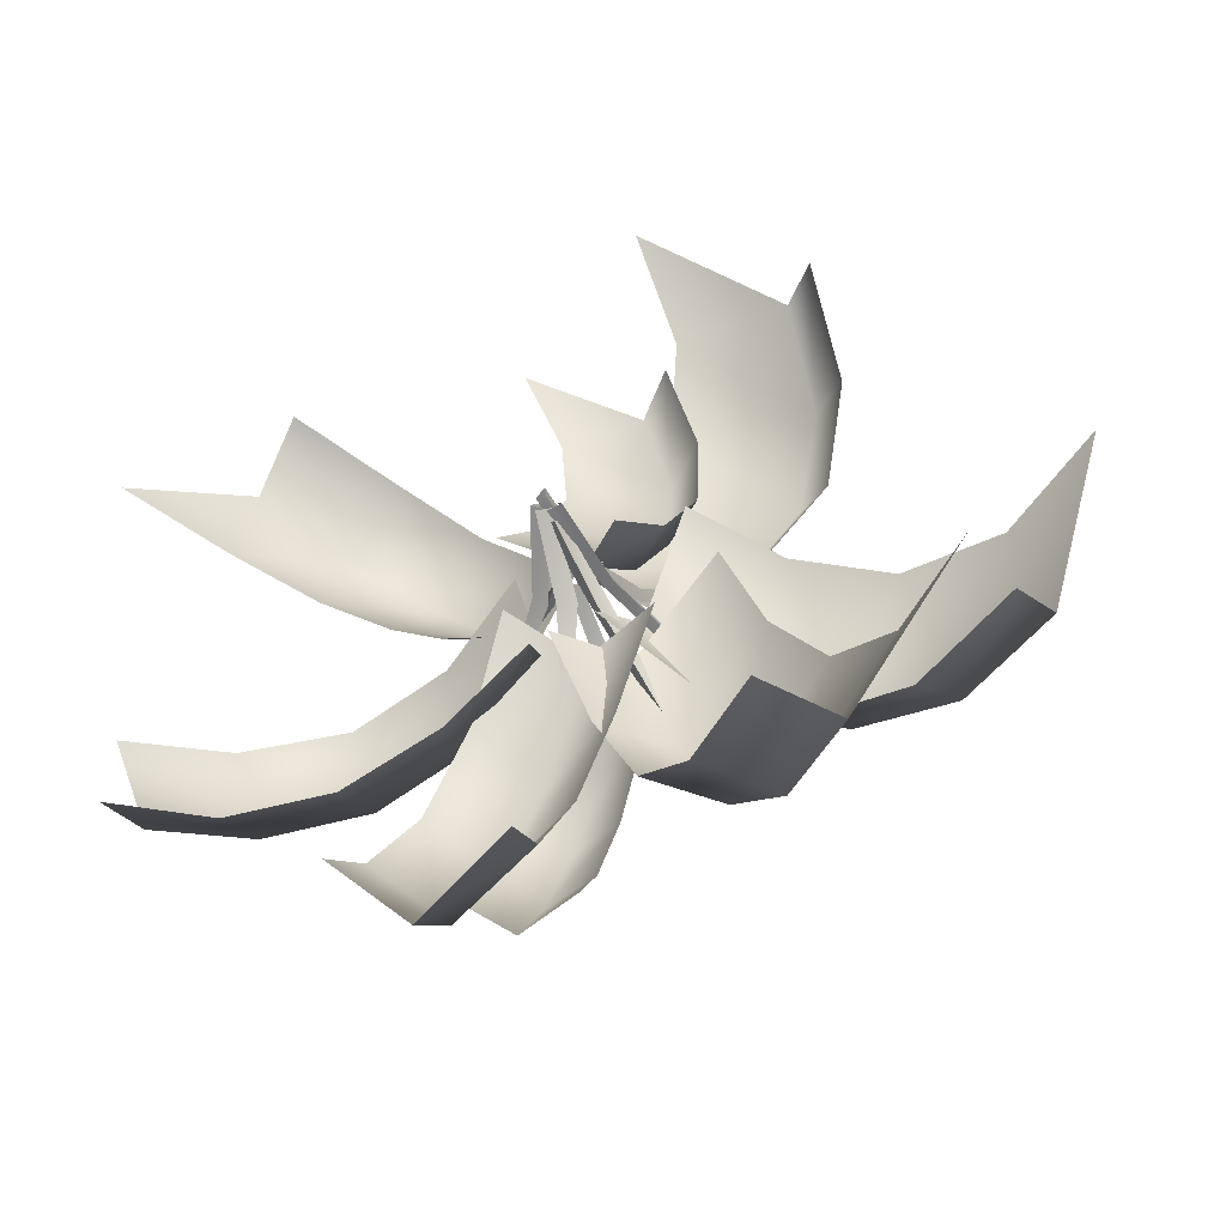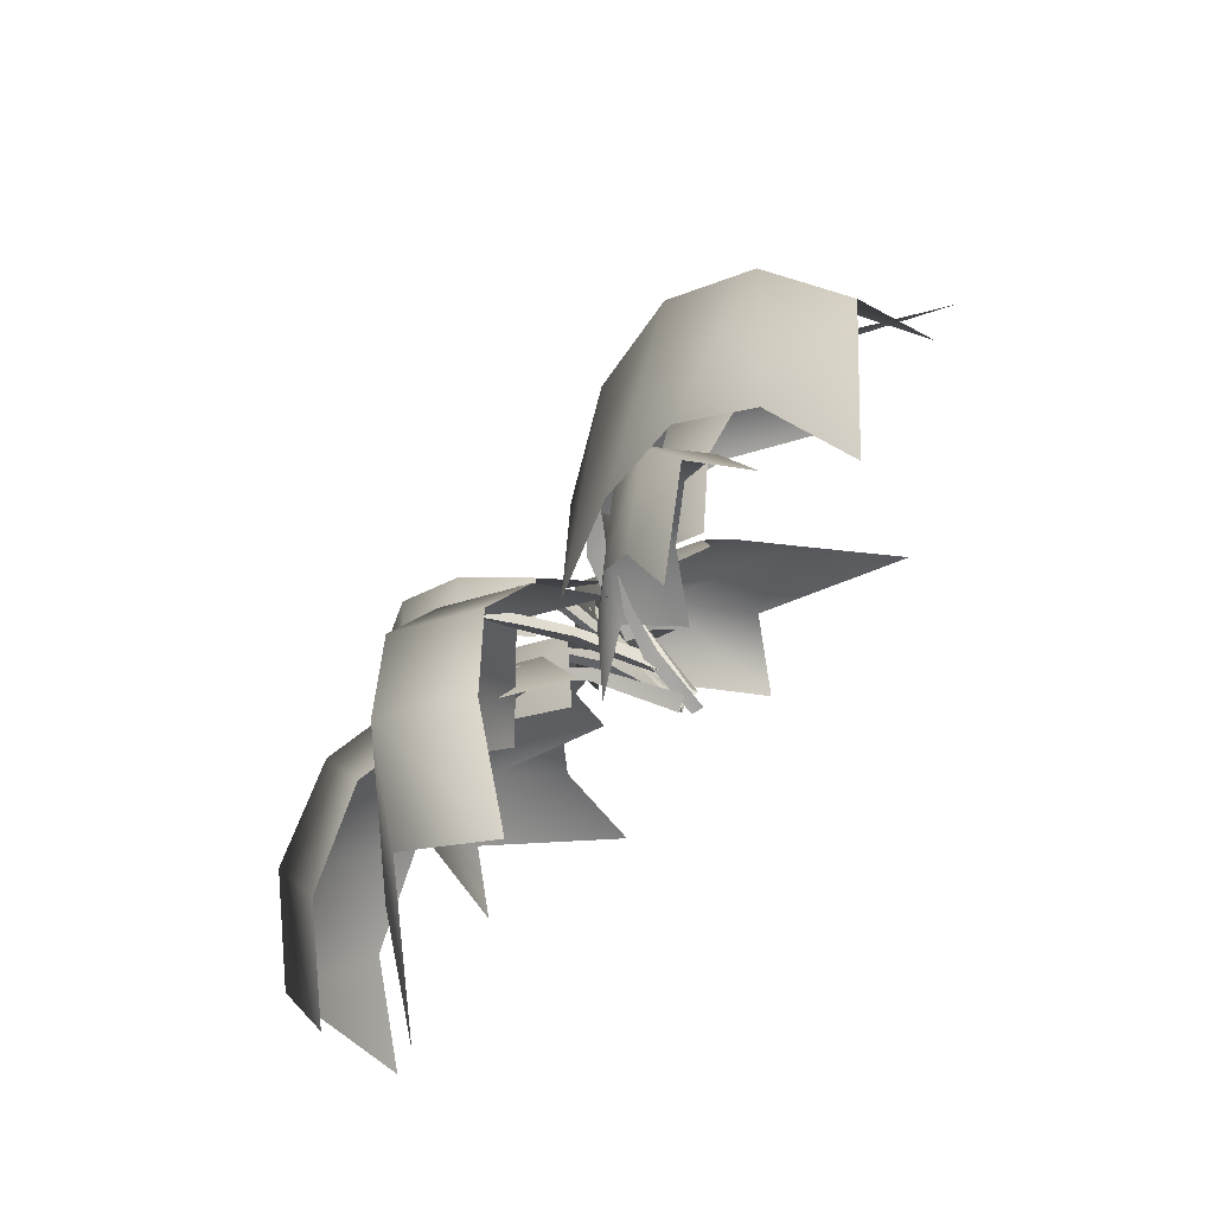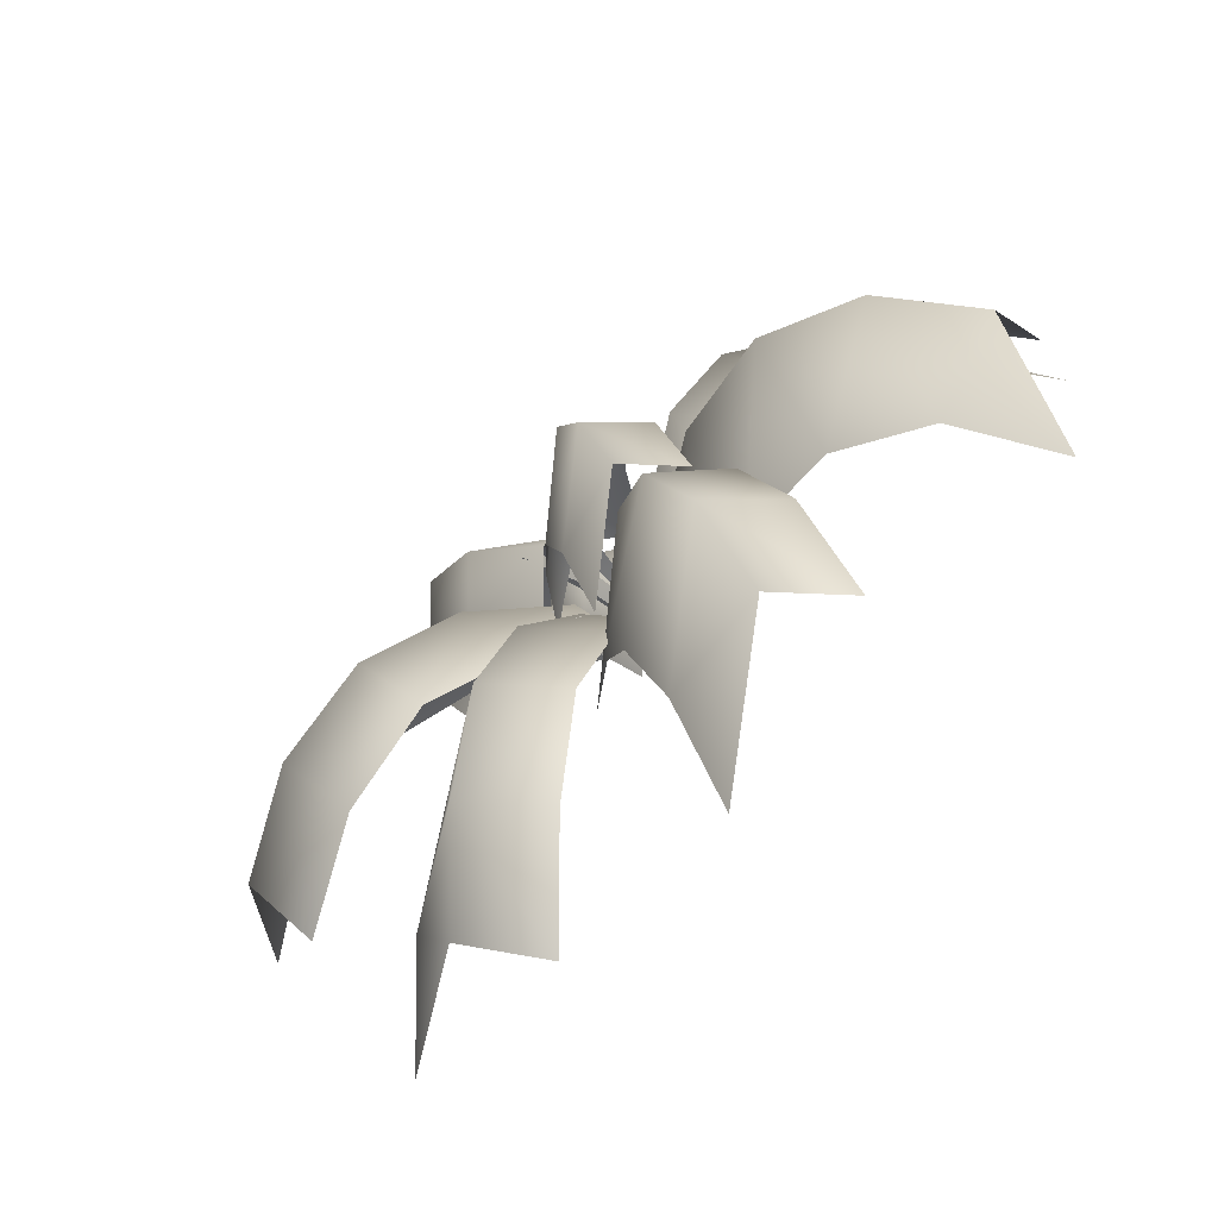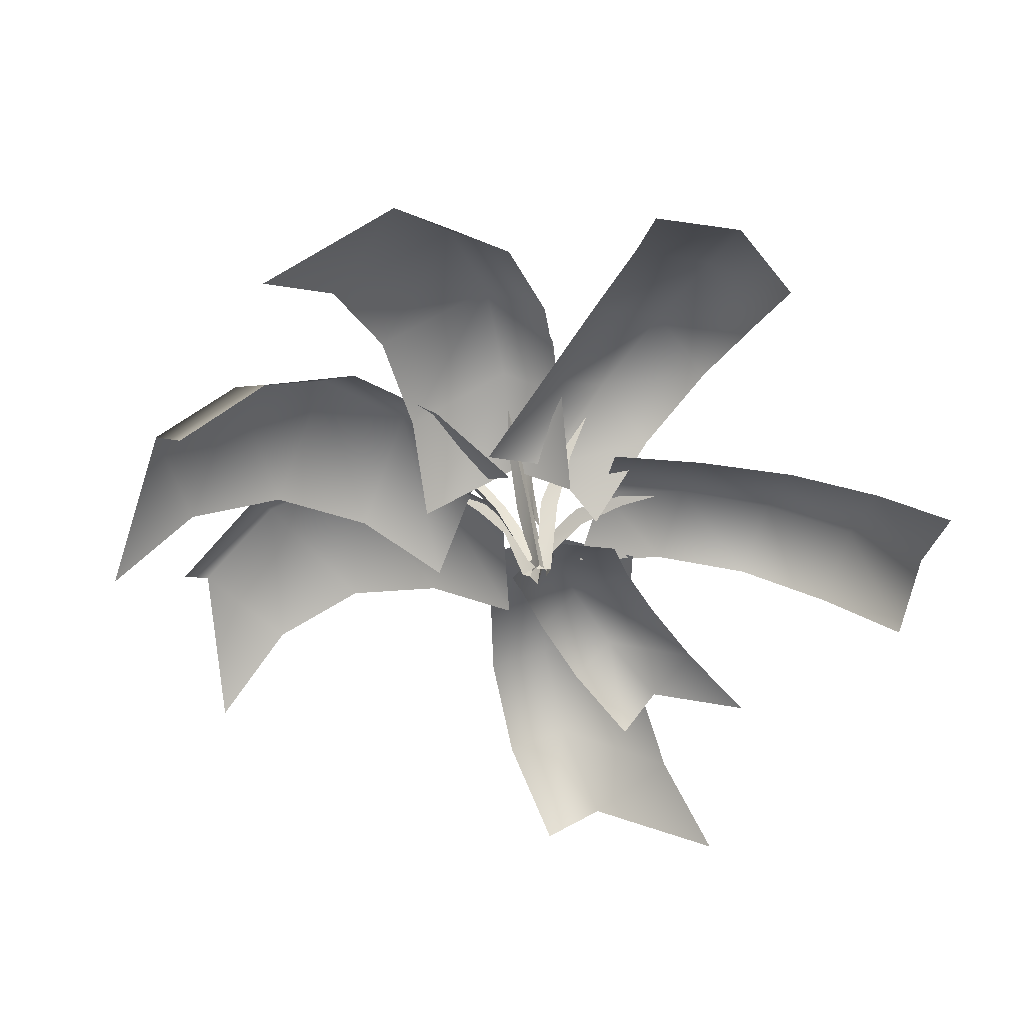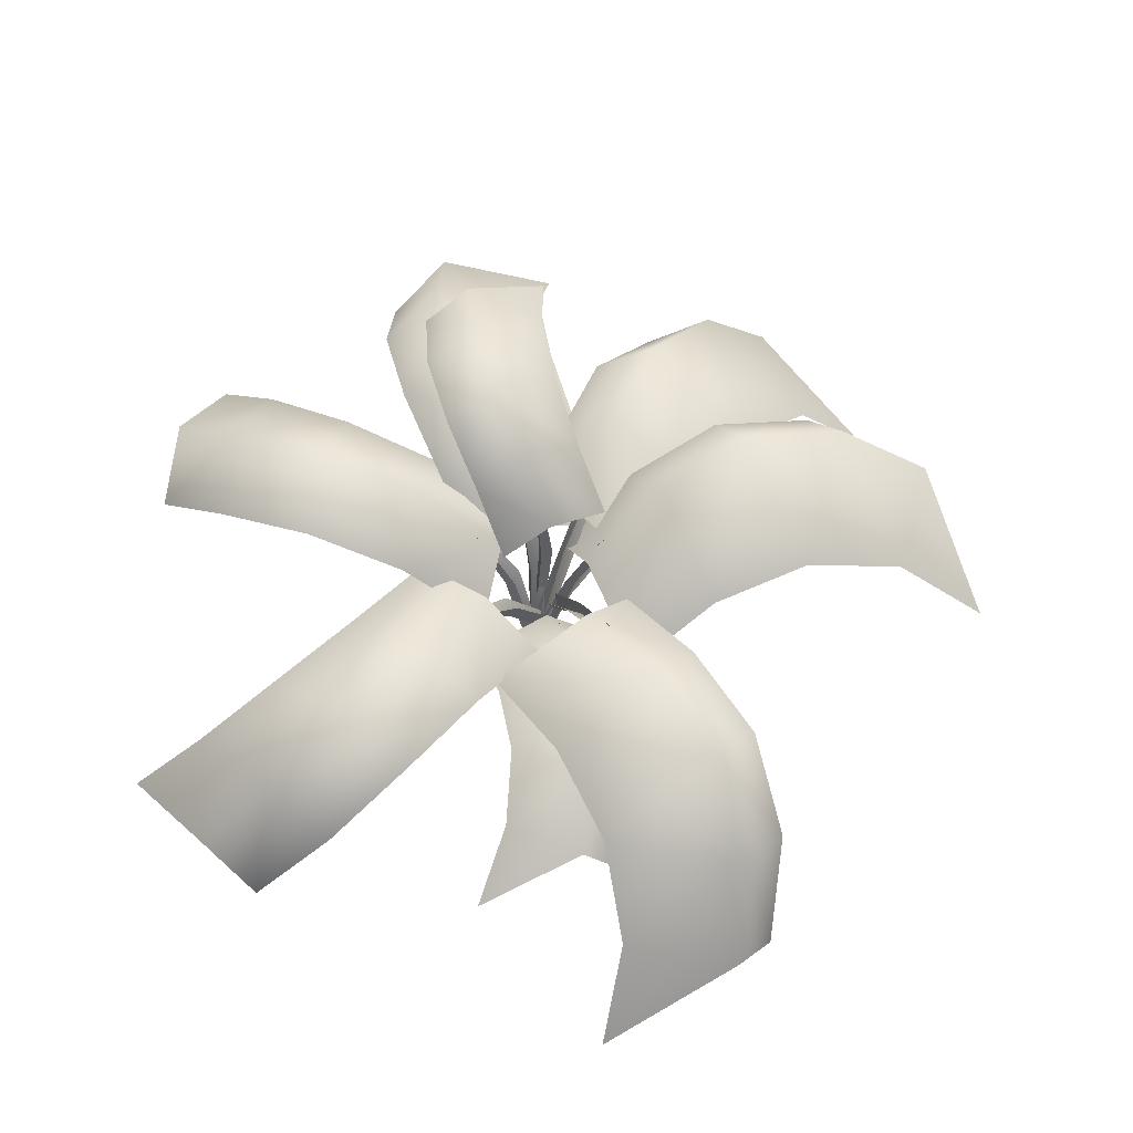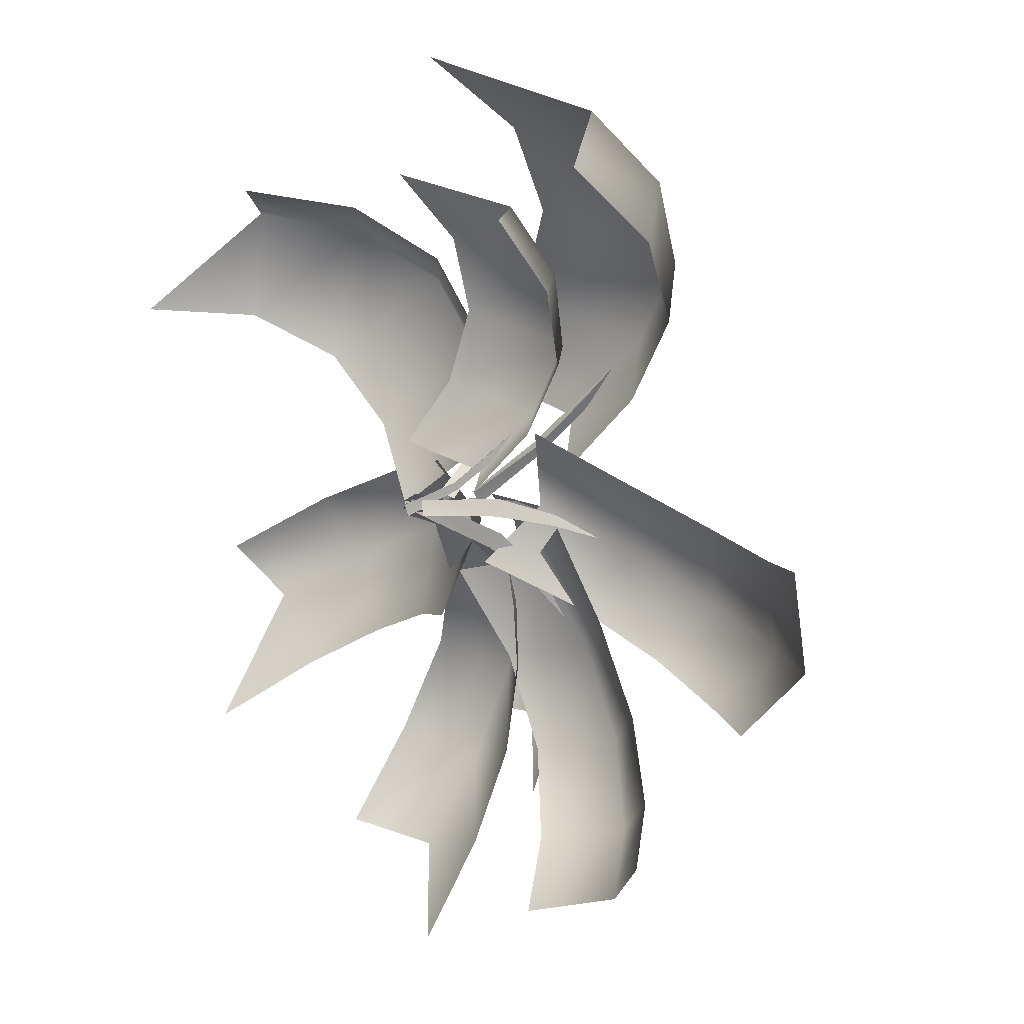
<metadata>
{"format":"obj","ext":"obj","renderer":"f3d","projection":"perspective","resolution":1024,"background":"white","views":[{"elev":-63.6,"azim":15.4,"up":"+Z"},{"elev":70.1,"azim":-52.5,"up":"+Z"},{"elev":-73.0,"azim":-141.3,"up":"+Z"},{"elev":-47.1,"azim":-139.3,"up":"+Y"},{"elev":54.8,"azim":4.6,"up":"+Y"},{"elev":4.9,"azim":46.3,"up":"+Z"}]}
</metadata>
<code>
v 1.821 150.3 -2.606
v 11.38 142.7 -12.5
v -3.883 162.1 -9.562
v 5.544 152.5 -20.7
v -10.22 169.5 -19.46
v 0.3044 158.9 -31.94
v -15.27 170.4 -32.78
v -3.373 159.1 -45.44
v -17.49 165.2 -46.86
v -4.292 152.6 -59.83
v -6.747 143.5 0.09399
v -12.15 155.2 -6.527
v -18.49 162.5 -16.43
v -23.62 162.9 -29.88
v -25.78 157.3 -44.8
v 1.17 132.2 -1.212
v -0.296 143.4 -2.485
v 2.213 143.6 -2.058
v -0.9184 132 -2
v -1.014 151.2 -4.943
v 0.4882 151.6 -4.844
v -2.324 157.3 -7.464
v -0.9184 132 -2
v 0.2598 143.5 -0.9841
v -0.296 143.4 -2.485
v -0.4765 132 0.2053
v -0.6925 152 -3.639
v -1.014 151.2 -4.943
v -2.324 157.3 -7.464
v 1.661 132.9 5.302
v -11.55 126.4 10.73
v 8.106 140.6 16.31
v -5.766 131.8 22.33
v 13.35 143.2 28.87
v -2.117 133.5 35.67
v 15.03 139.4 42.53
v -1.944 129.4 49.05
v 12.42 130.6 54.63
v -6.143 119.8 60.86
v 8.777 124.7 2.25
v 15 132.4 12.86
v 20.24 135 25.42
v 21.82 130.7 39.05
v 18.87 121.4 51.82
v -1.644 116.3 -1.199
v 2.053 125.9 3.528
v -0.1544 126.9 2.75
v 0.08834 115.3 -0.1422
v 3.962 132.3 8.254
v 2.67 133.2 8.02
v 6.014 137 12.65
v 0.08834 115.3 -0.1422
v 1.937 126.5 2.066
v 2.053 125.9 3.528
v 0.2149 116 -2.294
v 4.178 133.5 7.216
v 3.962 132.3 8.254
v 6.014 137 12.65
v 7.235 142.4 -11.23
v 23.79 131.4 -3.935
v 12.28 150.9 -28.74
v 29.55 136.7 -21.2
v 18.83 152.1 -46.2
v 38.19 136.5 -37.89
v 28.57 144.3 -60.87
v 49.1 128.2 -50.89
v 40.11 129.9 -69.61
v 61.77 112.6 -57.8
v -4.244 132.8 -13.91
v 0.6822 141.4 -30.82
v 7.233 142.7 -48.28
v 16.92 134.1 -62.78
v 29.28 118.8 -71.81
v 1.232 121.4 -0.1813
v 3.801 133.5 -9.159
v 5.505 134.9 -6.476
v 0.2632 120.1 -2.715
v 7.476 141.3 -16.2
v 8.721 142.3 -14.87
v 10.34 146.7 -22.87
v 0.2632 120.1 -2.715
v 2.75 134.7 -7.671
v 3.801 133.5 -9.159
v -1.647 121.4 -0.7647
v 6.581 143.1 -15.48
v 7.476 141.3 -16.2
v 10.34 146.7 -22.87
v -9.084 145.1 10.44
v -22.72 135.4 -2.48
v -19.04 151.7 26.61
v -33.25 138.8 12.9
v -30.33 151.1 41.48
v -46.31 136.9 26.27
v -43.77 141.9 51.79
v -60.39 127.5 34.59
v -57.16 126.9 55.17
v -74.33 111.4 35.78
v 1.259 135 15.19
v -8.411 141.8 30.84
v -19.7 141.2 45.72
v -33.04 131.3 55.78
v -47.29 115.4 59.11
v 0.08438 125.4 -0.7262
v -5.094 136.4 8.446
v -5.973 138.1 5.555
v 0.3021 123.7 1.813
v -10.72 143.4 14.97
v -11.55 144.6 13.46
v -15.45 148.2 21.11
v 0.3021 123.7 1.813
v -3.675 137.8 7.464
v -5.094 136.4 8.446
v 2.675 125.2 0.6528
v -9.683 145.3 14.74
v -10.72 143.4 14.97
v -15.45 148.2 21.11
v 9.958 149.1 15.62
v -6.104 138.4 24.32
v 23.39 153.4 29.92
v 6.348 139.6 38.56
v 35.08 150.5 44.22
v 16.12 135.3 54.02
v 41.6 139.2 58.31
v 20.56 123.6 68.21
v 41.29 122.3 69.89
v 17.96 105.9 79.66
v 16.83 140.2 5.393
v 29.83 144.8 19.33
v 41.52 141.9 33.63
v 47.82 129.8 47.46
v 47.22 112 59.73
v 0.874 131.4 1.416
v 8.783 141.2 10.1
v 5.805 142.8 10.5
v 3.351 129.7 1.582
v 13.91 147 18.03
v 12.28 148.2 18.64
v 18.84 150.7 24.69
v 3.351 129.7 1.582
v 8.205 142.7 8.69
v 8.783 141.2 10.1
v 2.835 131.5 -0.7668
v 13.99 148.9 17.23
v 13.91 147 18.03
v 18.84 150.7 24.69
v 8.871 141.8 -1.078
v 19.23 130.2 13.3
v 21.91 154.1 -10.06
v 33.23 139.4 4.492
v 37.35 159.5 -19.1
v 50.09 143.3 -2.869
v 55.14 155.7 -25.33
v 67.87 138.7 -7.153
v 71.92 144.1 -26.87
v 84.62 125.5 -6.757
v 3.25 132.5 -11.73
v 15.81 144.8 -20.31
v 31.24 150.3 -29.35
v 49.03 145.6 -35.6
v 66.78 133.3 -36.97
v 1.183 118.6 0.5389
v 6.499 132.5 -2.944
v 5.968 133.3 0.3695
v 2.194 117.8 -2.199
v 12.26 141.8 -4.889
v 12.24 142.5 -2.939
v 17.57 148.7 -7.386
v 2.194 117.8 -2.199
v 4.577 133.3 -2.296
v 6.499 132.5 -2.944
v -0.7002 118.6 -1.716
v 10.82 143.3 -4.641
v 12.26 141.8 -4.889
v 17.57 148.7 -7.386
v -0.9444 141.8 -8.887
v 13.58 130.2 -19.03
v -9.726 154.1 -22.06
v 4.992 139.4 -33.16
v -18.53 159.5 -37.63
v -2.114 143.3 -50.12
v -24.5 155.7 -55.52
v -6.128 138.7 -67.97
v -25.78 144.1 -72.32
v -5.48 125.5 -84.72
v -11.68 132.5 -3.426
v -20.07 144.8 -16.12
v -28.88 150.3 -31.68
v -34.86 145.6 -49.56
v -35.96 133.3 -67.33
v 0.5566 118.6 -1.175
v -2.846 132.5 -6.542
v 0.4594 133.3 -5.962
v -2.166 117.8 -2.227
v -4.704 141.8 -12.34
v -2.754 142.5 -12.29
v -7.12 148.7 -17.68
v -2.166 117.8 -2.227
v -2.227 133.3 -4.611
v -2.846 132.5 -6.542
v -1.726 118.6 0.6742
v -4.478 143.3 -10.89
v -4.704 141.8 -12.34
v -7.12 148.7 -17.68
v -7.5 141.8 -4.859
v -6.234 130.2 -22.53
v -23.27 154.1 -6.328
v -22.62 139.4 -24.75
v -40.91 159.5 -9.281
v -40.28 143.3 -29.91
v -58.56 155.7 -15.91
v -56.67 138.7 -38.02
v -72.42 144.1 -25.48
v -69.28 125.5 -49.06
v -10.02 132.5 6.922
v -25.16 144.8 5.453
v -42.8 150.3 2.5
v -60.45 145.6 -4.109
v -74.95 133.3 -14.44
v -0.5625 118.6 -1.172
v -6.875 132.5 -1.906
v -4.344 133.3 -4.109
v -3.094 117.8 0.2812
v -12.55 141.8 -4.109
v -11.28 142.5 -5.594
v -18.22 148.7 -5.594
v -3.094 117.8 0.2812
v -4.984 133.3 -1.172
v -6.875 132.5 -1.906
v -0.5625 118.6 1.766
v -11.28 143.3 -3.375
v -12.55 141.8 -4.109
v -18.22 148.7 -5.594
g blad1
f 1 12 11
f 2 3 1
f 2 4 3
f 3 12 1
f 3 13 12
f 4 5 3
f 4 6 5
f 5 13 3
f 5 14 13
f 6 7 5
f 6 8 7
f 7 14 5
f 7 15 14
f 8 9 7
f 8 10 9
f 9 15 7
f 16 19 17
f 17 18 16
f 17 20 18
f 20 21 18
f 20 22 21
f 23 26 24
f 24 25 23
f 24 27 25
f 27 28 25
f 27 29 28
f 30 41 40
f 31 32 30
f 31 33 32
f 32 41 30
f 32 42 41
f 33 34 32
f 33 35 34
f 34 42 32
f 34 43 42
f 35 36 34
f 35 37 36
f 36 43 34
f 36 44 43
f 37 38 36
f 37 39 38
f 38 44 36
f 45 48 46
f 46 47 45
f 46 49 47
f 49 50 47
f 49 51 50
f 52 55 53
f 53 54 52
f 53 56 54
f 56 57 54
f 56 58 57
f 59 70 69
f 60 61 59
f 60 62 61
f 61 70 59
f 61 71 70
f 62 63 61
f 62 64 63
f 63 71 61
f 63 72 71
f 64 65 63
f 64 66 65
f 65 72 63
f 65 73 72
f 66 67 65
f 66 68 67
f 67 73 65
f 74 77 75
f 75 76 74
f 75 78 76
f 78 79 76
f 78 80 79
f 81 84 82
f 82 83 81
f 82 85 83
f 85 86 83
f 85 87 86
f 88 99 98
f 89 90 88
f 89 91 90
f 90 99 88
f 90 100 99
f 91 92 90
f 91 93 92
f 92 100 90
f 92 101 100
f 93 94 92
f 93 95 94
f 94 101 92
f 94 102 101
f 95 96 94
f 95 97 96
f 96 102 94
f 103 106 104
f 104 105 103
f 104 107 105
f 107 108 105
f 107 109 108
f 110 113 111
f 111 112 110
f 111 114 112
f 114 115 112
f 114 116 115
f 117 128 127
f 118 119 117
f 118 120 119
f 119 128 117
f 119 129 128
f 120 121 119
f 120 122 121
f 121 129 119
f 121 130 129
f 122 123 121
f 122 124 123
f 123 130 121
f 123 131 130
f 124 125 123
f 124 126 125
f 125 131 123
f 132 135 133
f 133 134 132
f 133 136 134
f 136 137 134
f 136 138 137
f 139 142 140
f 140 141 139
f 140 143 141
f 143 144 141
f 143 145 144
f 146 157 156
f 147 148 146
f 147 149 148
f 148 157 146
f 148 158 157
f 149 150 148
f 149 151 150
f 150 158 148
f 150 159 158
f 151 152 150
f 151 153 152
f 152 159 150
f 152 160 159
f 153 154 152
f 153 155 154
f 154 160 152
f 161 164 162
f 162 163 161
f 162 165 163
f 165 166 163
f 165 167 166
f 168 171 169
f 169 170 168
f 169 172 170
f 172 173 170
f 172 174 173
f 175 186 185
f 176 177 175
f 176 178 177
f 177 186 175
f 177 187 186
f 178 179 177
f 178 180 179
f 179 187 177
f 179 188 187
f 180 181 179
f 180 182 181
f 181 188 179
f 181 189 188
f 182 183 181
f 182 184 183
f 183 189 181
f 190 193 191
f 191 192 190
f 191 194 192
f 194 195 192
f 194 196 195
f 197 200 198
f 198 199 197
f 198 201 199
f 201 202 199
f 201 203 202
f 204 215 214
f 205 206 204
f 205 207 206
f 206 215 204
f 206 216 215
f 207 208 206
f 207 209 208
f 208 216 206
f 208 217 216
f 209 210 208
f 209 211 210
f 210 217 208
f 210 218 217
f 211 212 210
f 211 213 212
f 212 218 210
f 219 222 220
f 220 221 219
f 220 223 221
f 223 224 221
f 223 225 224
f 226 229 227
f 227 228 226
f 227 230 228
f 230 231 228
f 230 232 231

</code>
